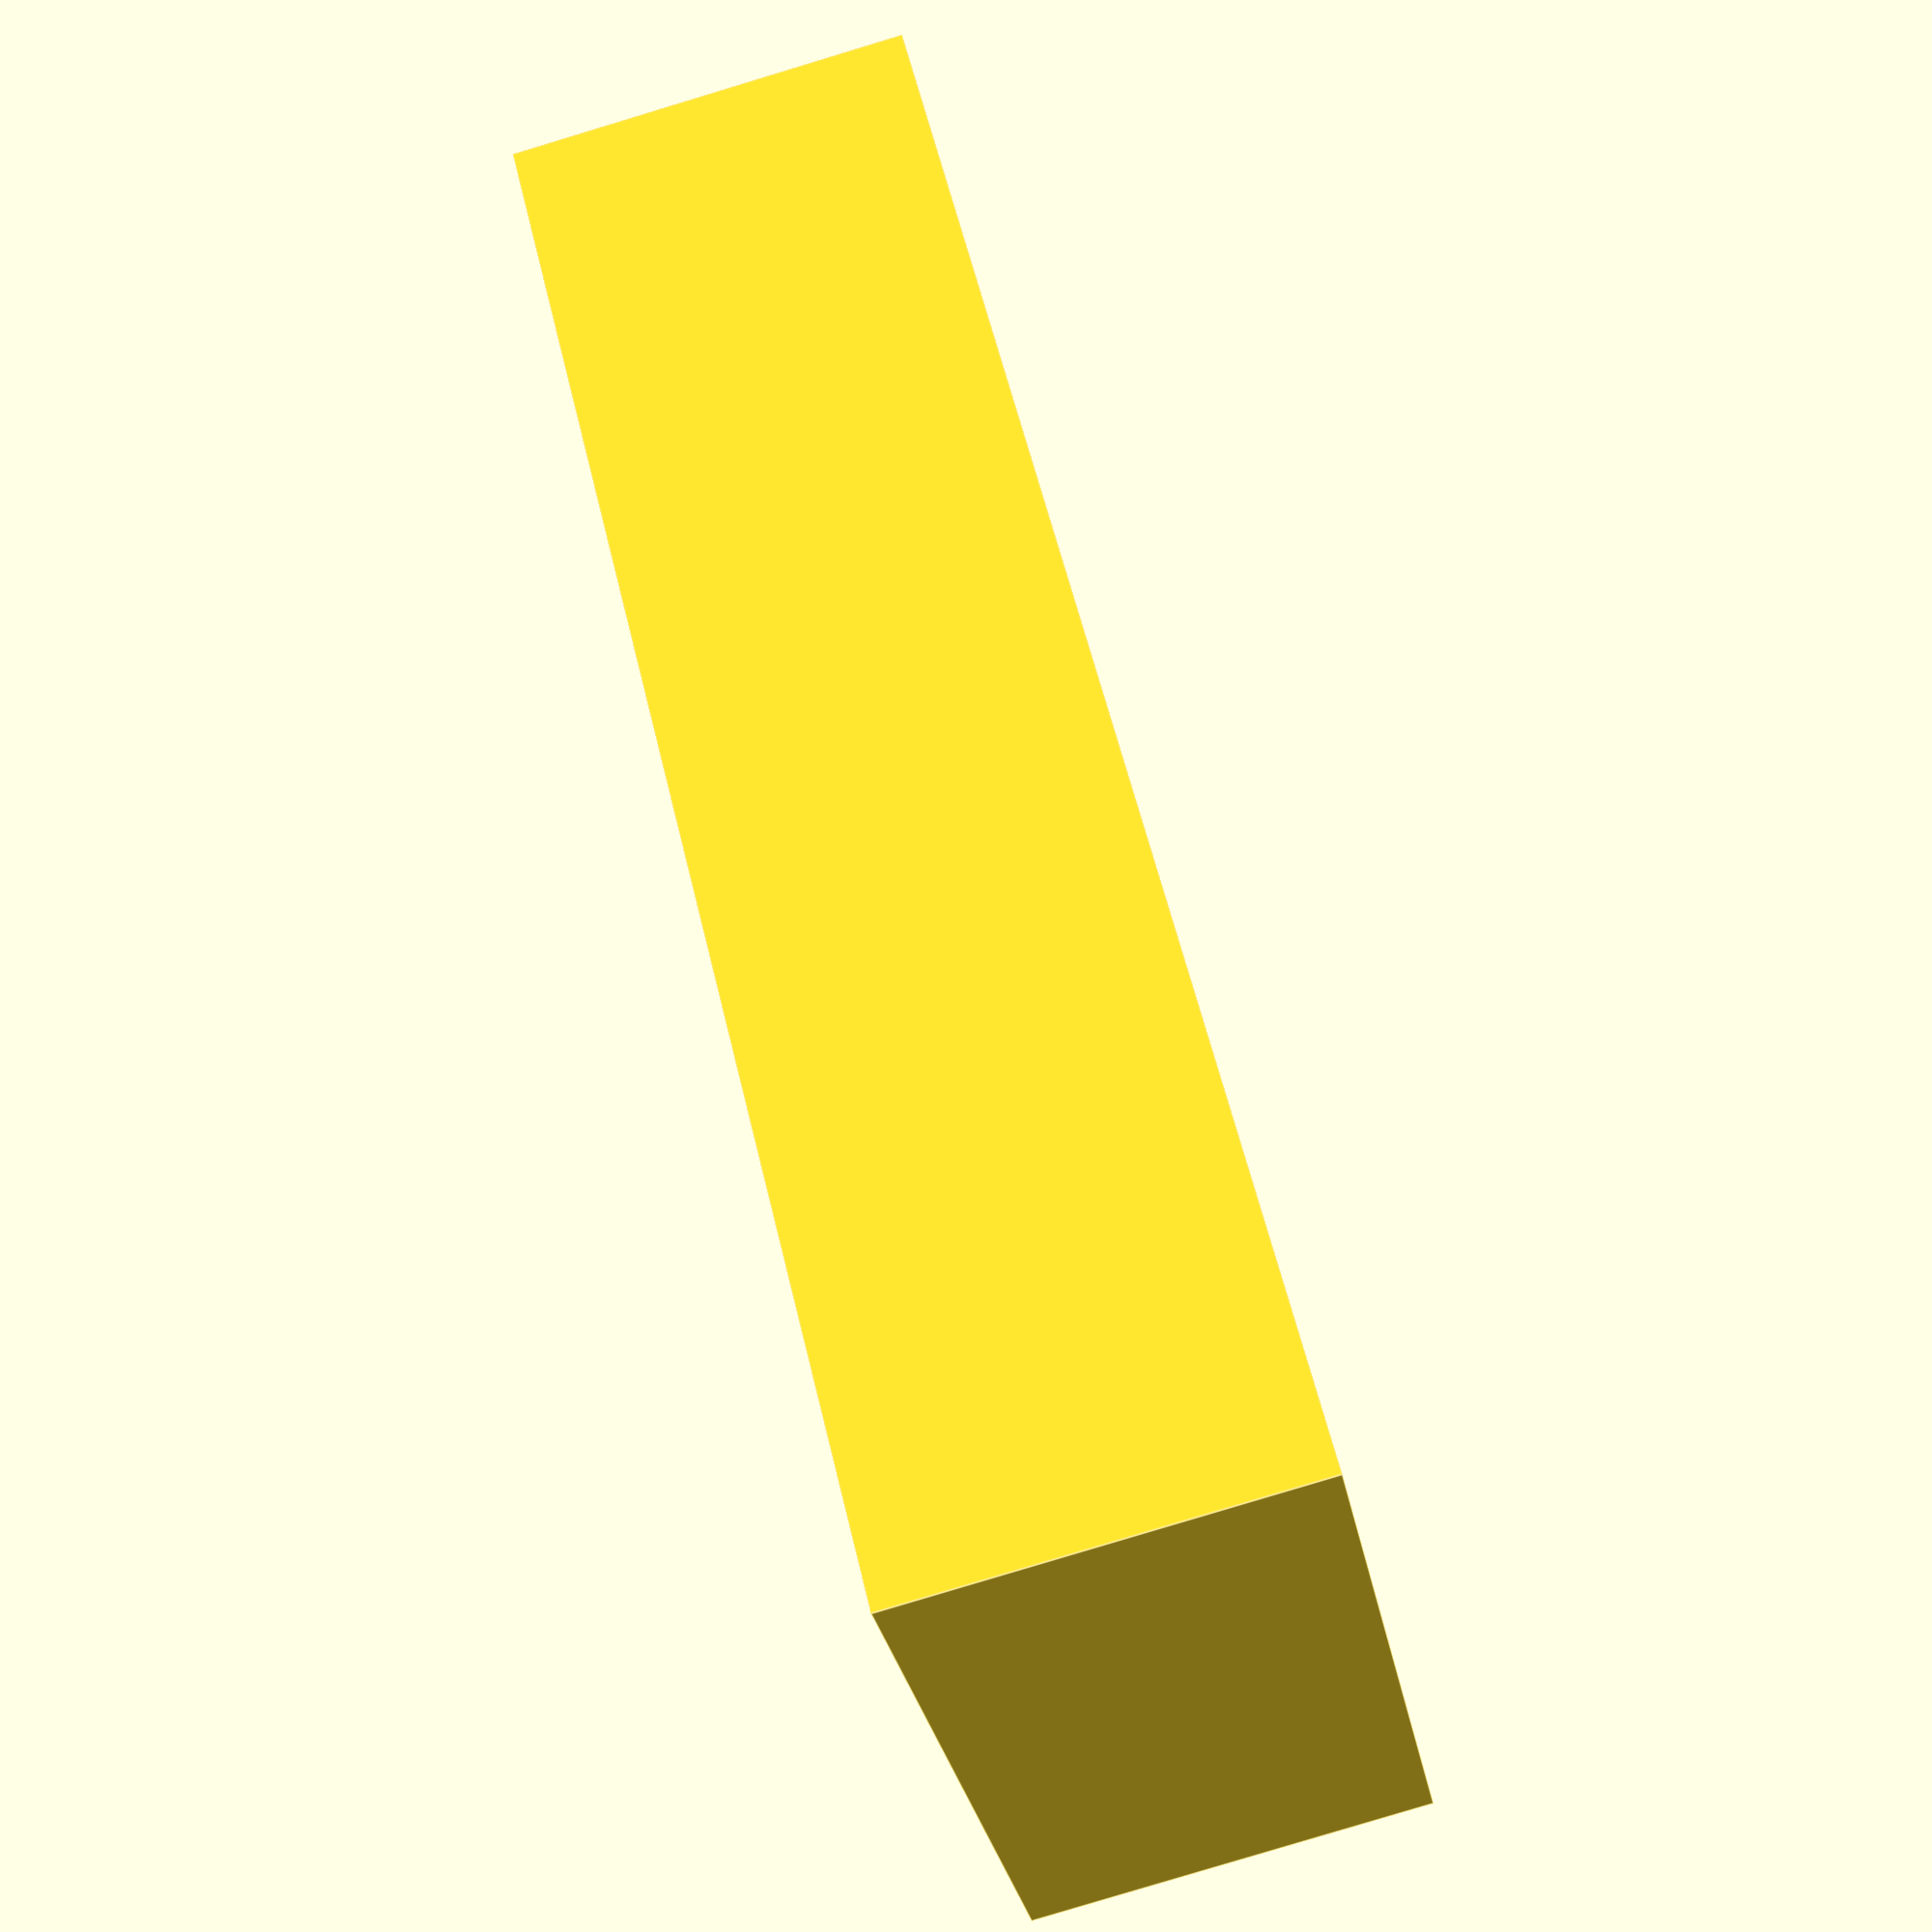
<openscad>
difference(){
    cube([20,40,10]);
    translate([2,2,7]) cube([16, 36, 5]);
    
    translate([10, 10, 0]) cylinder(d=5.2, h=10, $fn=25);
    translate([10, 30, 0]) cylinder(d=5.2, h=10, $fn=25);
    translate([10, 30, 5]) cylinder(d=12, h=10, $fn=25);
     translate([10, 10, 5]) cylinder(d=12, h=10, $fn=25);
}


</openscad>
<views>
elev=83.2 azim=307.3 roll=286.8 proj=p view=edges
</views>
